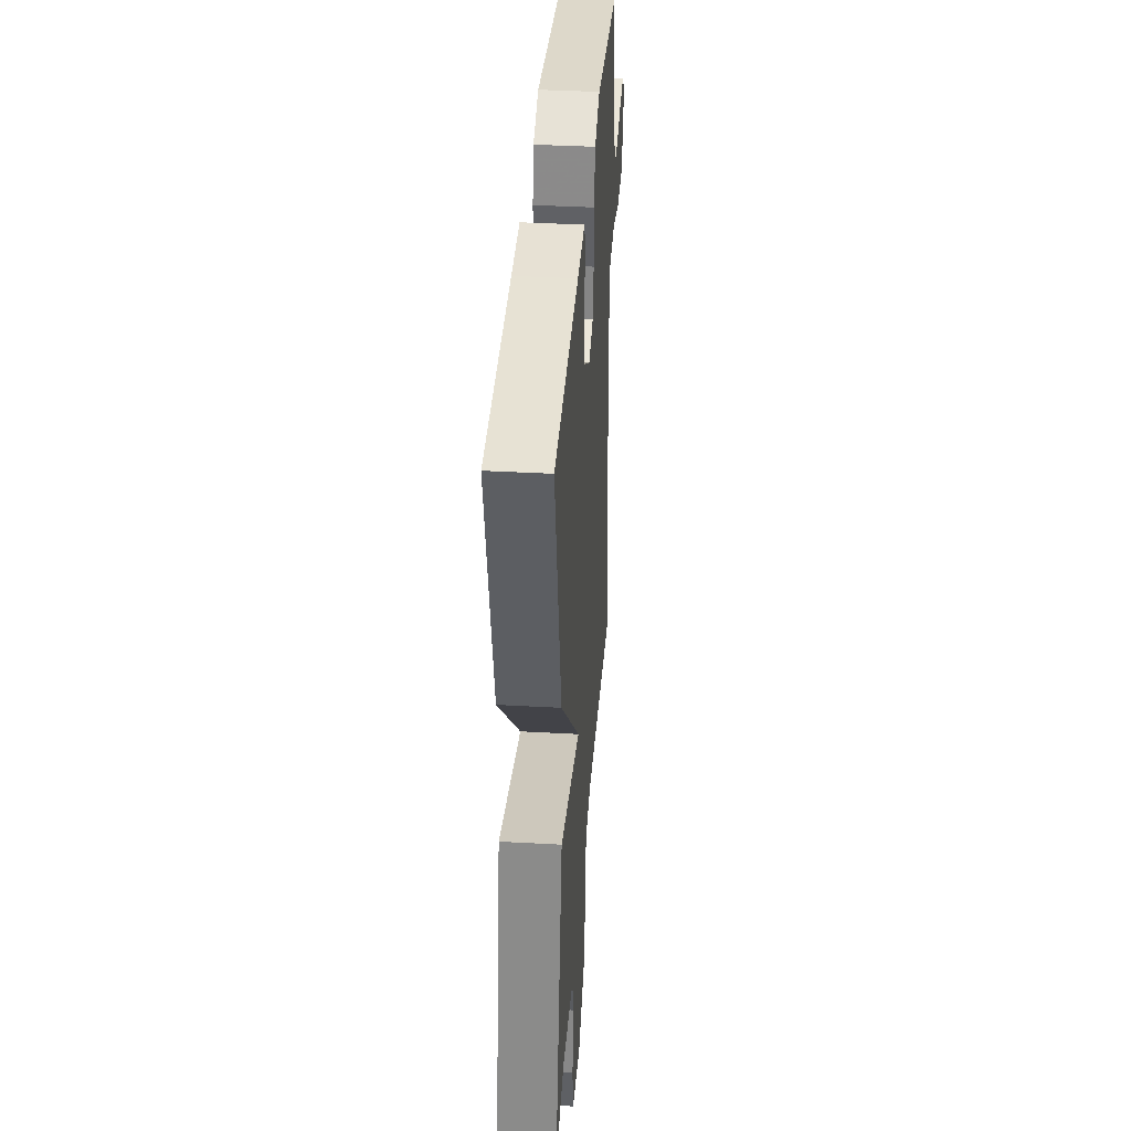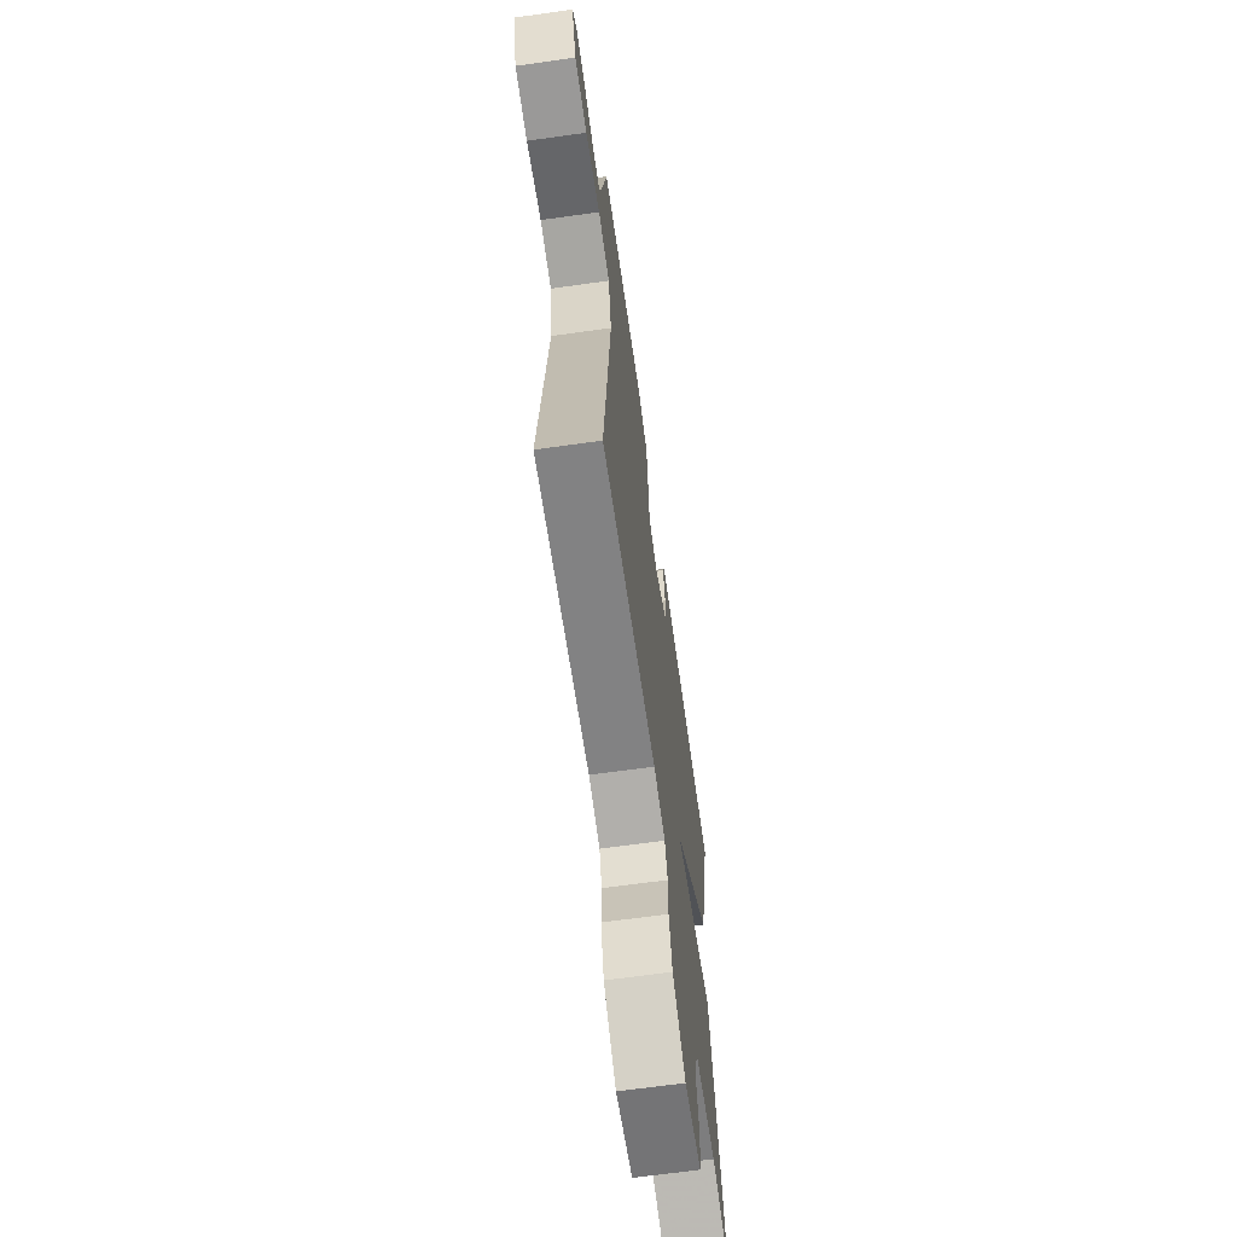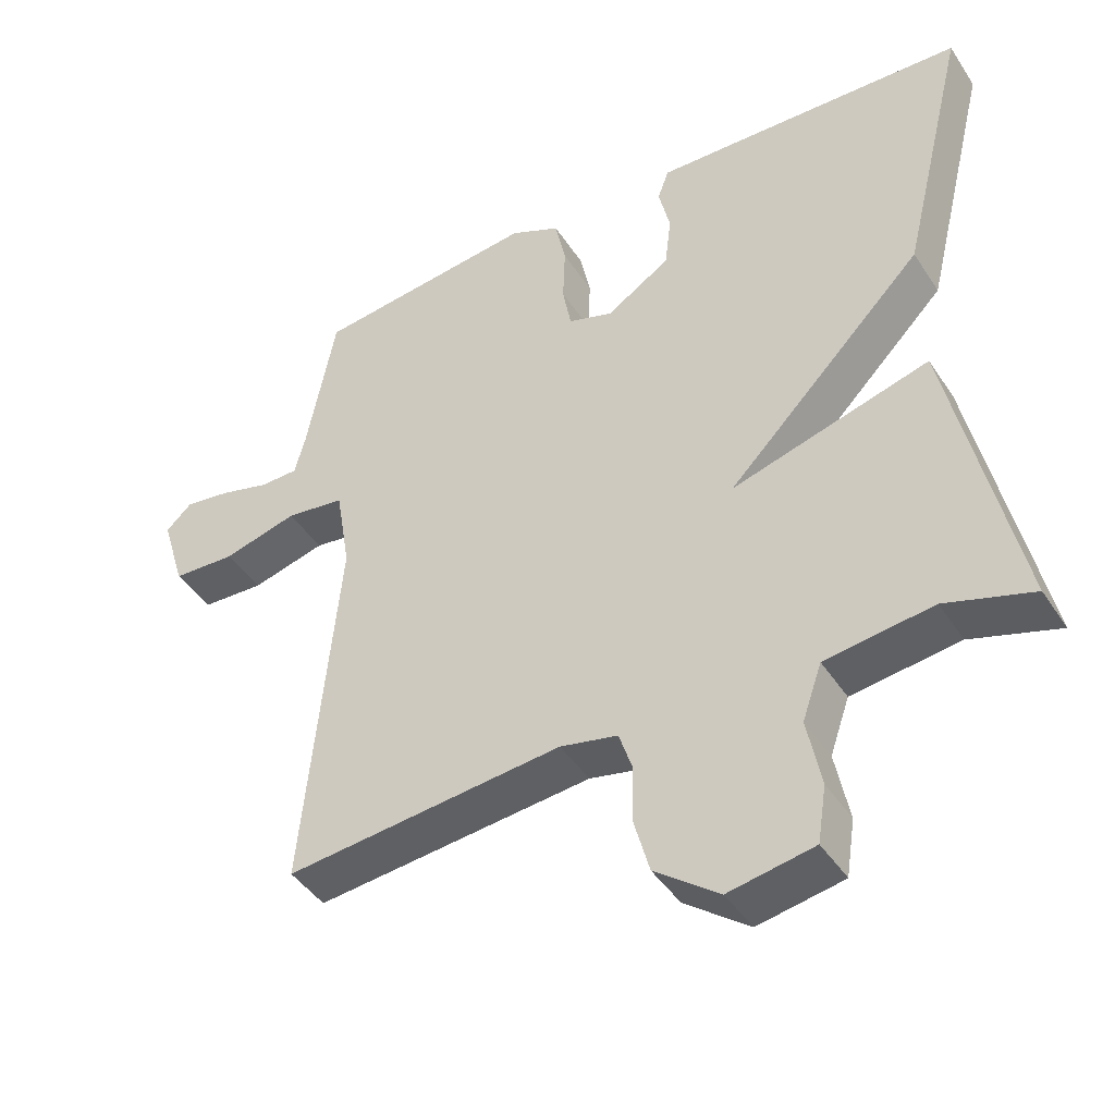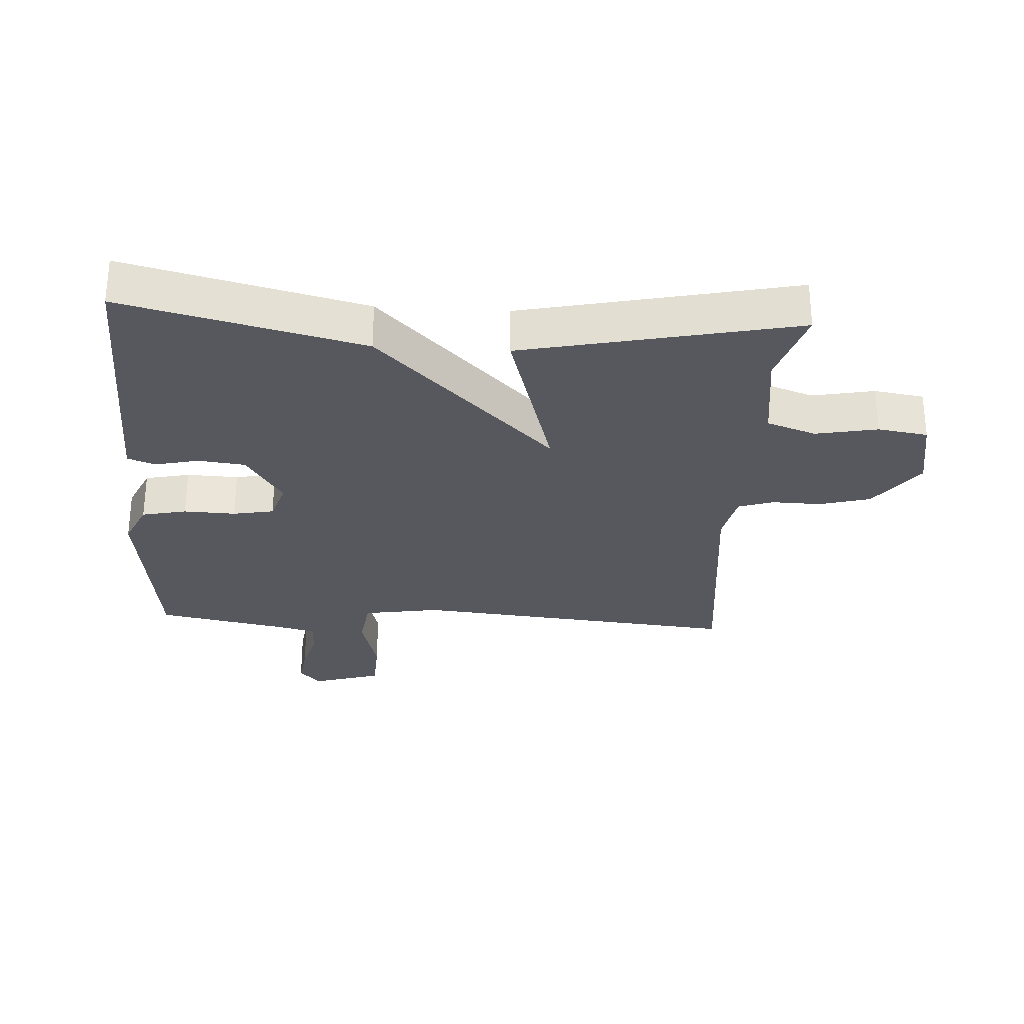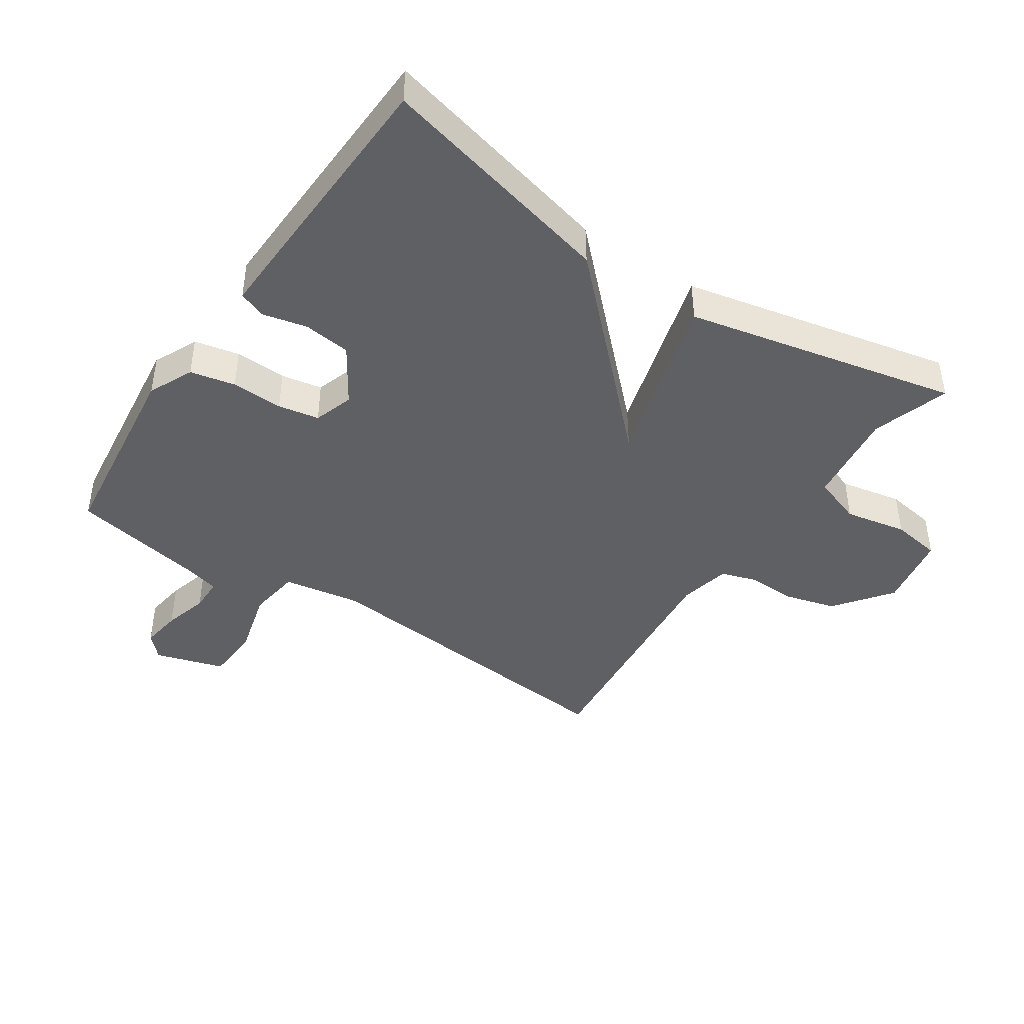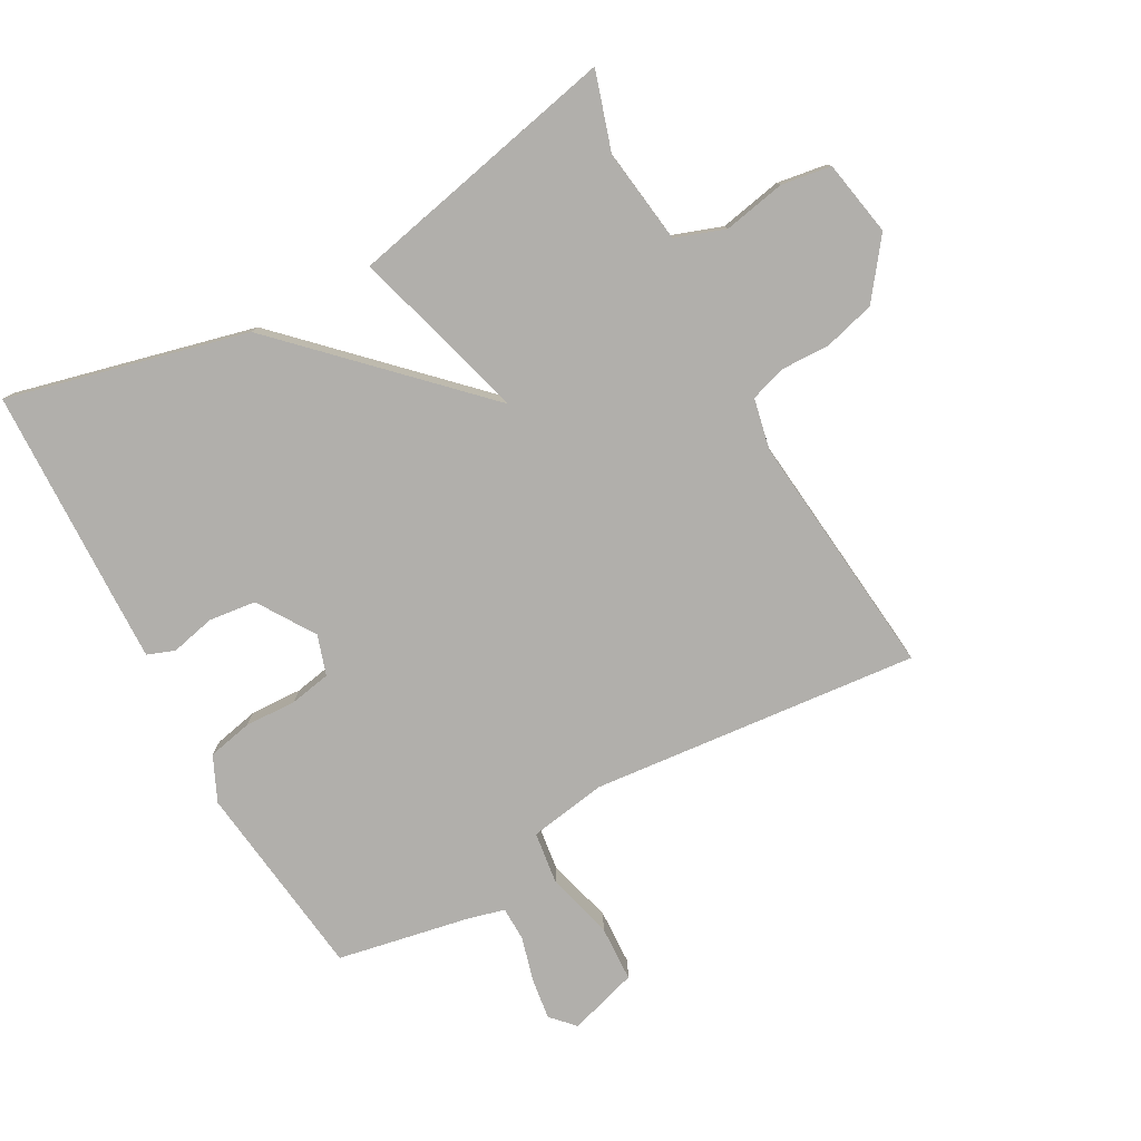
<metadata>
{"format":"obj","ext":"obj","renderer":"f3d","projection":"perspective","resolution":1024,"background":"white","views":[{"elev":37.9,"azim":94.1,"up":"+Z"},{"elev":-66.6,"azim":-82.0,"up":"+Z"},{"elev":-43.6,"azim":30.8,"up":"+Z"},{"elev":-28.9,"azim":86.6,"up":"+Y"},{"elev":-42.8,"azim":56.1,"up":"+Y"},{"elev":-78.2,"azim":118.8,"up":"+Y"}]}
</metadata>
<code>
v 0.5 0.07 0.5
v 0.408 0.07 0.126
v 0.133 0.07 -0.153
v 0.408 0.07 -0.074
v 0.5 0.07 -0.5
v 0.379 0.07 -0.462
v 0.23 0.07 -0.482
v 0.203 0.07 -0.559
v 0.222 0.07 -0.656
v 0.21 0.07 -0.734
v 0.092 0.07 -0.756
v 0.003 0.07 -0.689
v -0.019 0.07 -0.609
v -0.017 0.07 -0.532
v -0.035 0.07 -0.477
v -0.115 0.07 -0.46
v -0.5 0.07 -0.5
v -0.451 0.07 0.013
v -0.471 0.07 0.134
v -0.553 0.07 0.145
v -0.657 0.07 0.117
v -0.745 0.07 0.121
v -0.778 0.07 0.229
v -0.742 0.07 0.263
v -0.678 0.07 0.254
v -0.608 0.07 0.235
v -0.555 0.07 0.236
v -0.54 0.07 0.292
v -0.5 0.07 0.5
v -0.191 0.07 0.538
v -0.121 0.07 0.506
v -0.106 0.07 0.436
v -0.109 0.07 0.355
v -0.097 0.07 0.291
v -0.035 0.07 0.271
v 0.054 0.07 0.328
v 0.063 0.07 0.402
v 0.047 0.07 0.471
v 0.063 0.07 0.514
v 0.167 0.07 0.511
v 0.5 0 0.5
v 0.408 0 0.126
v 0.133 0 -0.153
v 0.408 0 -0.074
v 0.5 0 -0.5
v 0.379 0 -0.462
v 0.23 0 -0.482
v 0.203 0 -0.559
v 0.222 0 -0.656
v 0.21 0 -0.734
v 0.092 0 -0.756
v 0.003 0 -0.689
v -0.019 0 -0.609
v -0.017 0 -0.532
v -0.035 0 -0.477
v -0.115 0 -0.46
v -0.5 0 -0.5
v -0.451 0 0.013
v -0.471 0 0.134
v -0.553 0 0.145
v -0.657 0 0.117
v -0.745 0 0.121
v -0.778 0 0.229
v -0.742 0 0.263
v -0.678 0 0.254
v -0.608 0 0.235
v -0.555 0 0.236
v -0.54 0 0.292
v -0.5 0 0.5
v -0.191 0 0.538
v -0.121 0 0.506
v -0.106 0 0.436
v -0.109 0 0.355
v -0.097 0 0.291
v -0.035 0 0.271
v 0.054 0 0.328
v 0.063 0 0.402
v 0.047 0 0.471
v 0.063 0 0.514
v 0.167 0 0.511
f 40 1 2
f 39 40 2
f 38 39 2
f 37 38 2
f 36 37 2 3
f 35 36 3
f 34 35 3
f 31 32 33
f 30 31 33
f 29 30 33
f 28 29 33
f 27 28 33 34
f 24 25 26
f 23 24 26
f 22 23 26
f 21 22 26
f 20 21 26
f 19 20 26 27
f 16 17 18
f 15 16 18 19
f 12 13 14
f 11 12 14
f 10 11 14
f 9 10 14
f 8 9 14
f 7 8 14 15
f 6 7 15 19
f 3 4 5 6
f 19 27 34 3
f 3 6 19
f 42 41 80
f 42 80 79
f 42 79 78
f 42 78 77
f 43 42 77 76
f 43 76 75
f 43 75 74
f 73 72 71
f 73 71 70
f 73 70 69
f 73 69 68
f 74 73 68 67
f 66 65 64
f 66 64 63
f 66 63 62
f 66 62 61
f 66 61 60
f 67 66 60 59
f 58 57 56
f 59 58 56 55
f 54 53 52
f 54 52 51
f 54 51 50
f 54 50 49
f 54 49 48
f 55 54 48 47
f 59 55 47 46
f 46 45 44 43
f 43 74 67 59
f 59 46 43
f 1 41 42 2
f 2 42 43 3
f 3 43 44 4
f 4 44 45 5
f 5 45 46 6
f 6 46 47 7
f 7 47 48 8
f 8 48 49 9
f 9 49 50 10
f 10 50 51 11
f 11 51 52 12
f 12 52 53 13
f 13 53 54 14
f 14 54 55 15
f 15 55 56 16
f 16 56 57 17
f 17 57 58 18
f 18 58 59 19
f 19 59 60 20
f 20 60 61 21
f 21 61 62 22
f 22 62 63 23
f 23 63 64 24
f 24 64 65 25
f 25 65 66 26
f 26 66 67 27
f 27 67 68 28
f 28 68 69 29
f 29 69 70 30
f 30 70 71 31
f 31 71 72 32
f 32 72 73 33
f 33 73 74 34
f 34 74 75 35
f 35 75 76 36
f 36 76 77 37
f 37 77 78 38
f 38 78 79 39
f 39 79 80 40
f 40 80 41 1

</code>
